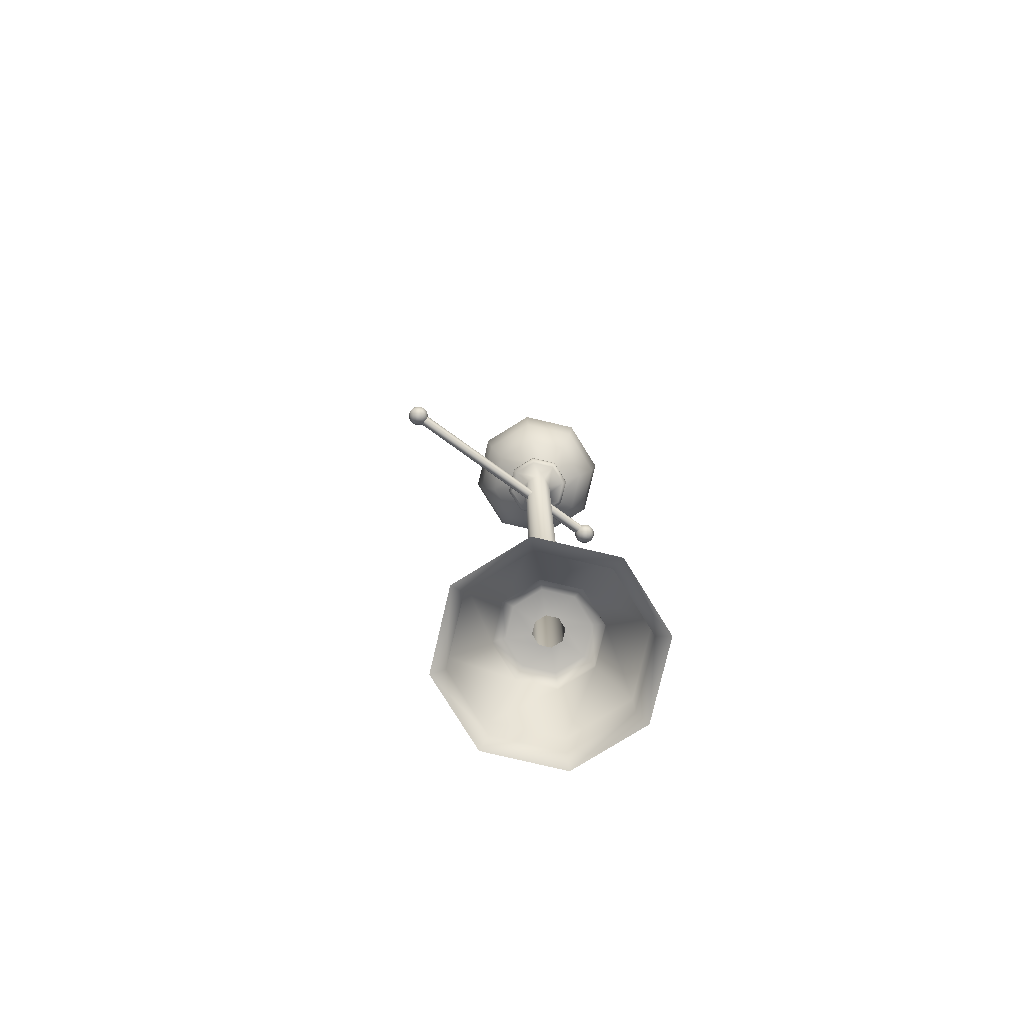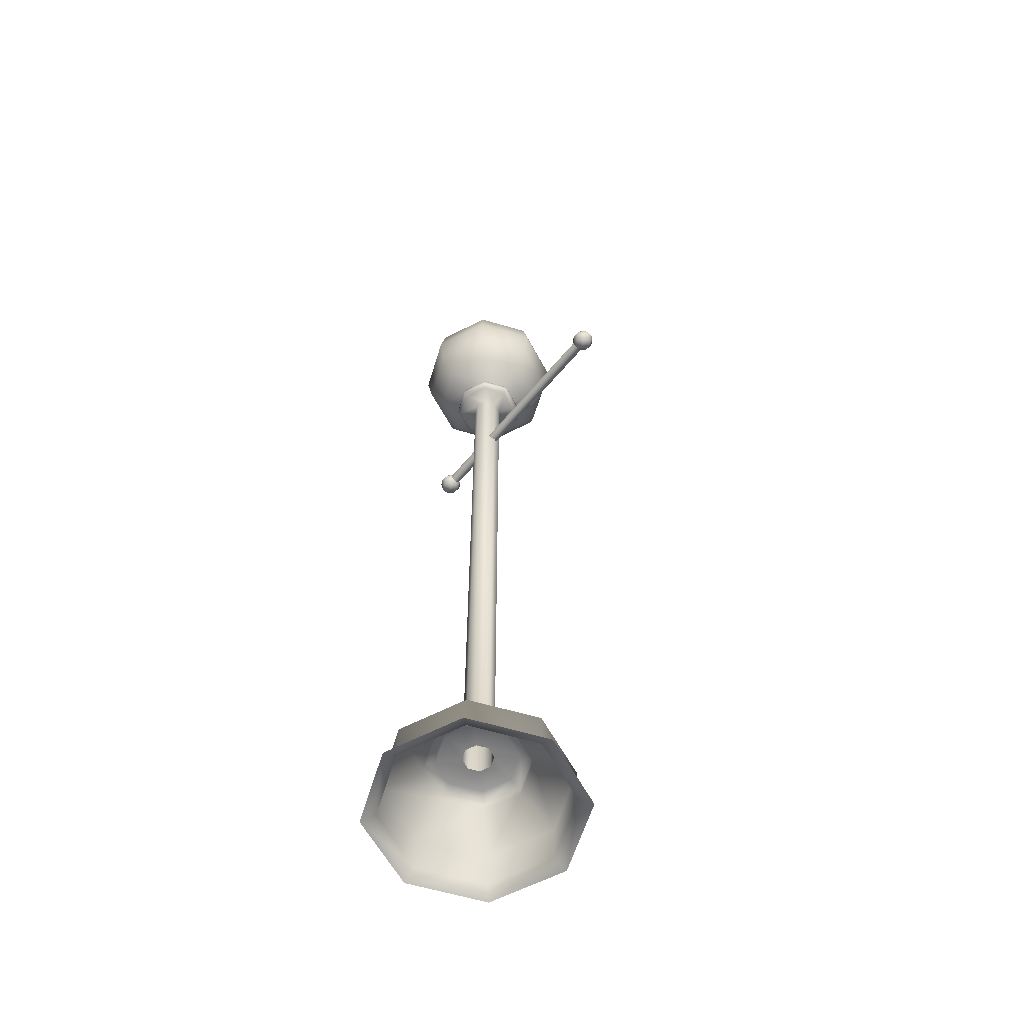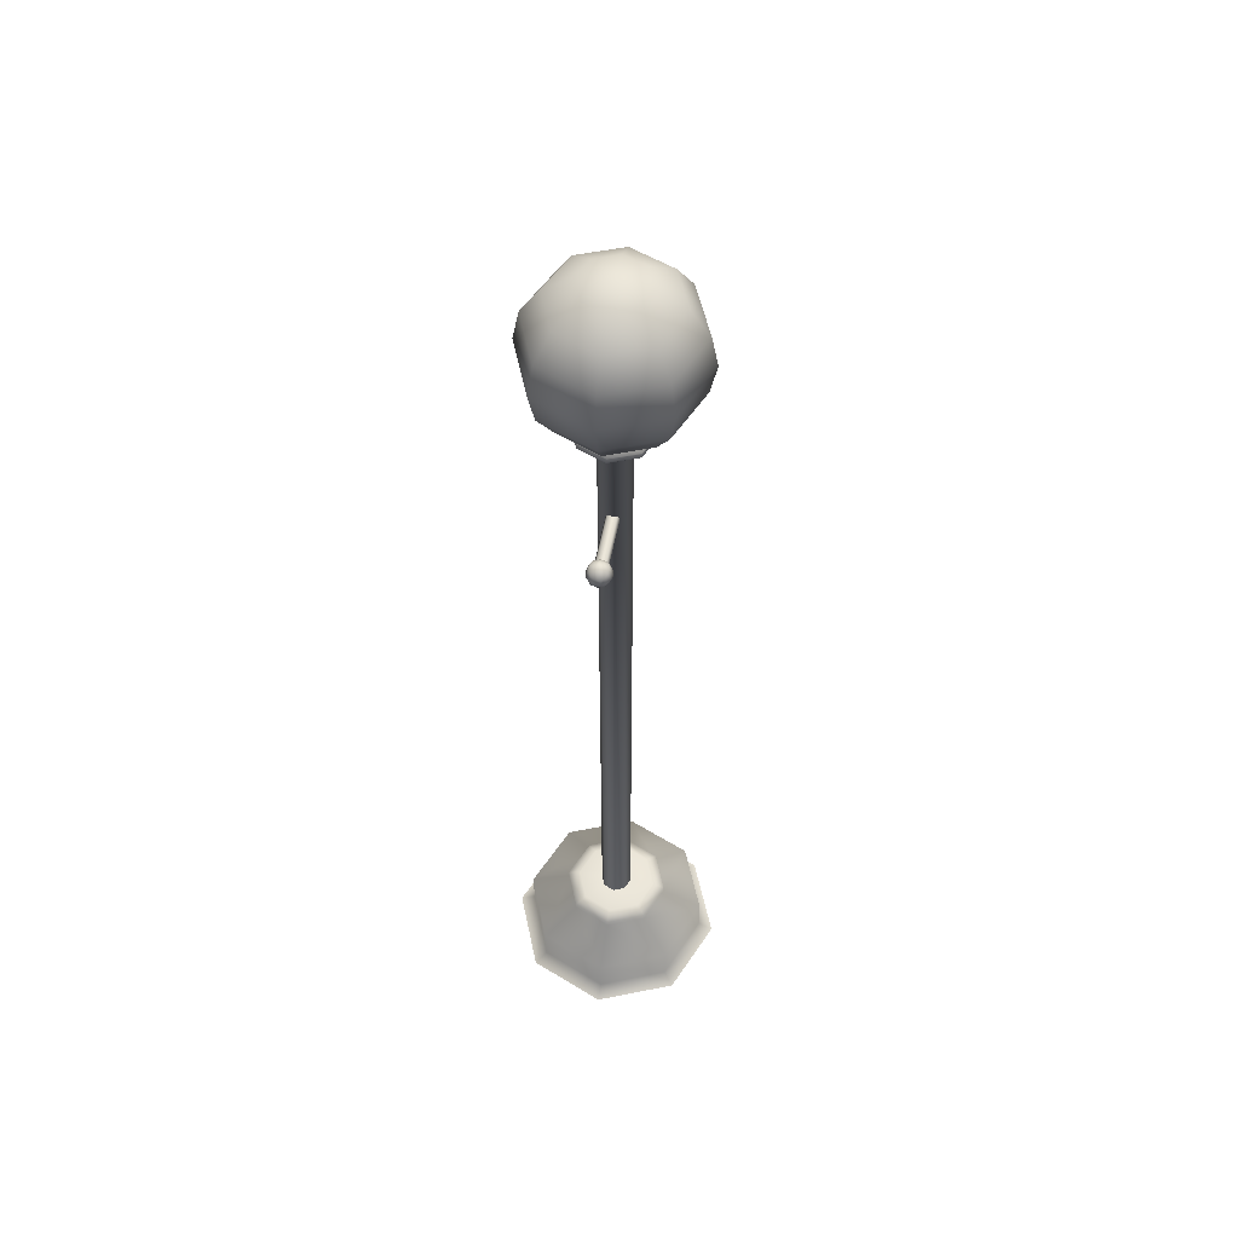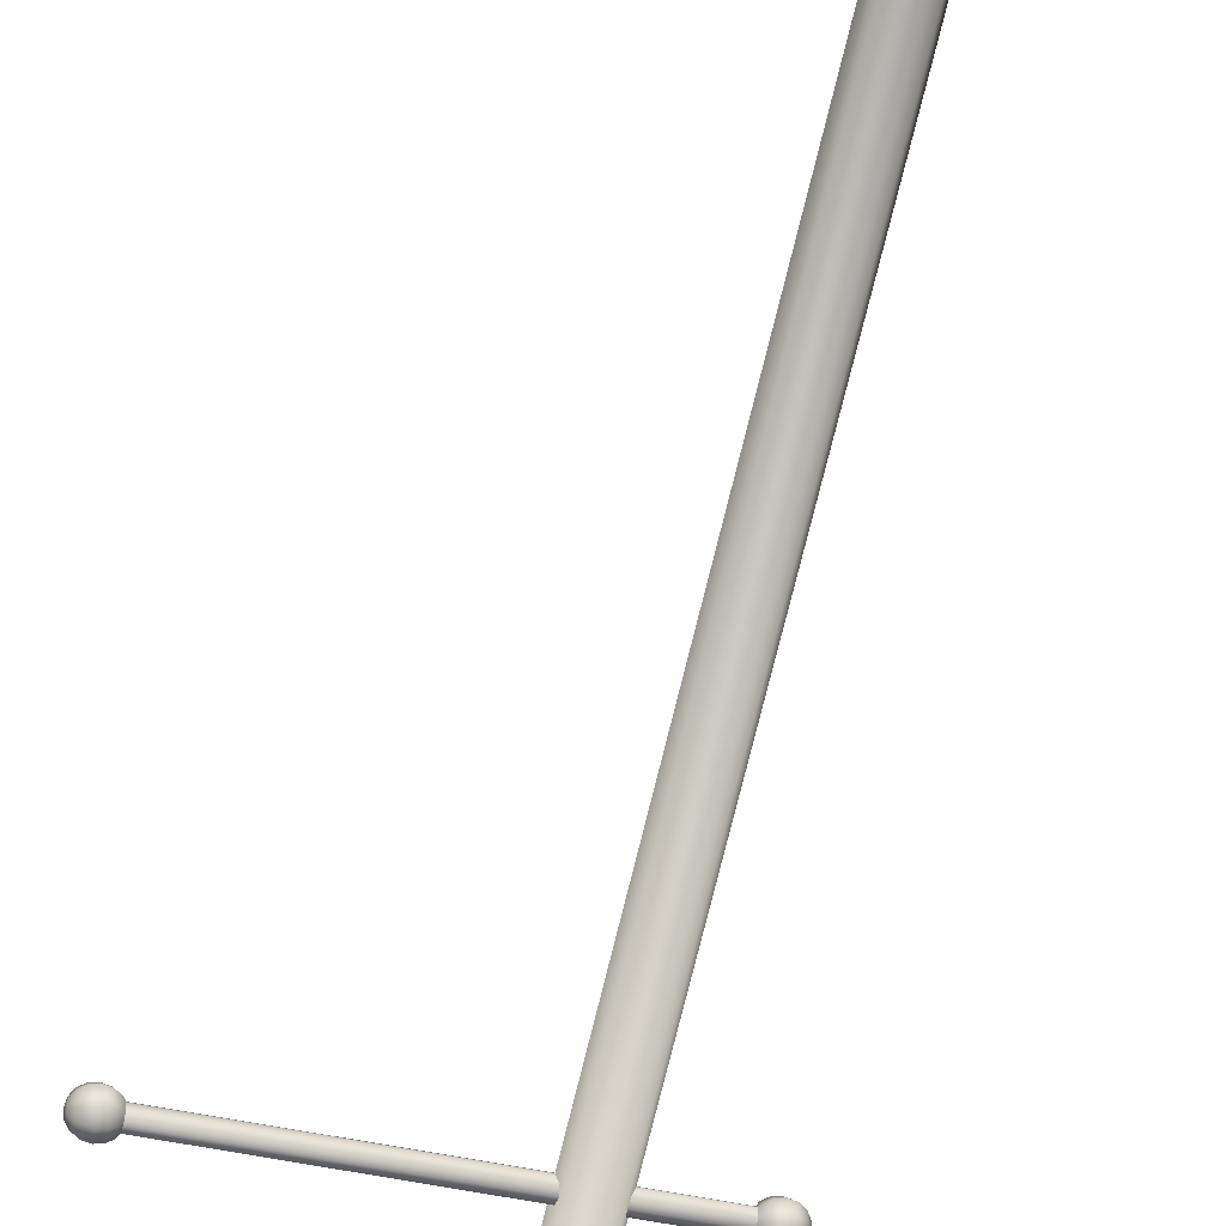
<metadata>
{"format":"obj","ext":"obj","renderer":"f3d","projection":"perspective","resolution":1024,"background":"white","views":[{"elev":-78.9,"azim":-41.7,"up":"+Y"},{"elev":-60.3,"azim":-135.4,"up":"+Y"},{"elev":54.1,"azim":94.5,"up":"+Y"},{"elev":-69.7,"azim":-13.3,"up":"+Z"}]}
</metadata>
<code>
g default
v 0.0802 3.156 0.09117
v 0.123 3.156 0.01219
v 0.09744 3.156 -0.07394
v 0.01846 3.156 -0.1168
v -0.06767 3.156 -0.09117
v -0.1105 3.156 -0.01219
v -0.08492 3.156 0.07394
v -0.005928 3.156 0.1168
v 0.1429 3.222 0.1685
v 0.222 3.222 0.02252
v 0.1747 3.222 -0.1366
v 0.02879 3.222 -0.2157
v -0.1304 3.222 -0.1685
v -0.2095 3.222 -0.02252
v -0.1622 3.222 0.1366
v -0.01626 3.222 0.2157
v 0.1848 3.322 0.2201
v 0.2881 3.322 0.02943
v 0.2264 3.322 -0.1785
v 0.03569 3.322 -0.2819
v -0.1722 3.322 -0.2201
v -0.2756 3.322 -0.02943
v -0.2139 3.322 0.1785
v -0.02316 3.322 0.2819
v 0.1995 3.439 0.2383
v 0.3114 3.439 0.03186
v 0.2445 3.439 -0.1932
v 0.03812 3.439 -0.3051
v -0.1869 3.439 -0.2383
v -0.2988 3.439 -0.03186
v -0.232 3.439 0.1932
v -0.02559 3.439 0.3051
v 0.1848 3.557 0.2201
v 0.2881 3.557 0.02943
v 0.2264 3.557 -0.1785
v 0.03569 3.557 -0.2819
v -0.1722 3.557 -0.2201
v -0.2756 3.557 -0.02943
v -0.2139 3.557 0.1785
v -0.02316 3.557 0.2819
v 0.1429 3.656 0.1685
v 0.222 3.656 0.02252
v 0.1747 3.656 -0.1366
v 0.02879 3.656 -0.2157
v -0.1304 3.656 -0.1685
v -0.2095 3.656 -0.02252
v -0.1622 3.656 0.1366
v -0.01626 3.656 0.2157
v 0.0802 3.723 0.09117
v 0.123 3.723 0.01219
v 0.09744 3.723 -0.07394
v 0.01846 3.723 -0.1168
v -0.06767 3.723 -0.09117
v -0.1105 3.723 -0.01219
v -0.08492 3.723 0.07394
v -0.005928 3.723 0.1168
v 0.006264 3.746 0
v 0.08601 3.142 0.09833
v 0.1322 3.142 0.01315
v 0.1046 3.142 -0.07974
v 0.01941 3.142 -0.1259
v -0.07348 3.142 -0.09833
v -0.1197 3.142 -0.01315
v -0.09206 3.142 0.07974
v -0.006882 3.142 0.1259
v 0.09678 3.124 0.1116
v 0.1492 3.124 0.01492
v 0.1179 3.124 -0.09051
v 0.02119 3.124 -0.1429
v -0.08425 3.124 -0.1116
v -0.1367 3.124 -0.01492
v -0.1054 3.124 0.09051
v -0.008659 3.124 0.1429
v 0.09678 3.105 0.1116
v 0.1492 3.105 0.01492
v 0.1179 3.105 -0.09051
v 0.02119 3.105 -0.1429
v -0.08425 3.105 -0.1116
v -0.1367 3.105 -0.01492
v -0.1054 3.105 0.09051
v -0.008659 3.105 0.1429
v 0.08594 3.084 0.09827
v 0.1321 3.084 0.01314
v 0.1045 3.084 -0.07968
v 0.0194 3.084 -0.1258
v -0.07342 3.084 -0.09827
v -0.1196 3.084 -0.01314
v -0.09199 3.084 0.07968
v -0.006874 3.084 0.1258
v 0.04304 3.066 0.04536
v 0.06435 3.066 0.006073
v 0.05162 3.066 -0.03679
v 0.01233 3.066 -0.05809
v -0.03052 3.066 -0.04536
v -0.05182 3.066 -0.006058
v -0.03909 3.066 0.03679
v 0.000198 3.066 0.05809
v 0.04304 0.3053 0.04536
v 0.06435 0.3053 0.006073
v 0.05162 0.3053 -0.03679
v 0.01233 0.3053 -0.05809
v -0.03052 0.3053 -0.04536
v -0.05182 0.3053 -0.006058
v -0.03909 0.3053 0.03679
v 0.000198 0.3053 0.05809
v 0.1013 0.3053 0.1171
v 0.1563 0.3053 0.01566
v 0.1234 0.3053 -0.09499
v 0.02193 0.3053 -0.15
v -0.08872 0.3053 -0.1171
v -0.1437 0.3053 -0.01566
v -0.1109 0.3053 0.09499
v -0.009399 0.3053 0.15
v 0.1304 0.2862 0.153
v 0.2022 0.2862 0.02046
v 0.1593 0.2862 -0.1241
v 0.02673 0.2862 -0.196
v -0.1179 0.2862 -0.153
v -0.1897 0.2862 -0.02046
v -0.1468 0.2862 0.1241
v -0.0142 0.2862 0.196
v 0.1304 0.2598 0.153
v 0.2022 0.2598 0.02046
v 0.1593 0.2598 -0.1241
v 0.02673 0.2598 -0.196
v -0.1179 0.2598 -0.153
v -0.1897 0.2598 -0.02046
v -0.1468 0.2598 0.1241
v -0.0142 0.2598 0.196
v 0.2266 0.1782 0.2717
v 0.3542 0.1782 0.03632
v 0.278 0.1782 -0.2203
v 0.04259 0.1782 -0.3479
v -0.2141 0.1782 -0.2717
v -0.3416 0.1782 -0.03632
v -0.2654 0.1782 0.2203
v -0.03006 0.1782 0.3479
v 0.2266 0.03296 0.2717
v 0.3542 0.03296 0.03632
v 0.278 0.03296 -0.2203
v 0.04259 0.03296 -0.3479
v -0.2141 0.03296 -0.2717
v -0.3416 0.03296 -0.03632
v -0.2654 0.03296 0.2203
v -0.03006 0.03296 0.3479
v 0.2613 -0 0.3145
v 0.4089 -0 0.04204
v 0.3207 -0 -0.255
v 0.0483 -0 -0.4027
v -0.2487 -0 -0.3145
v -0.3964 0 -0.04204
v -0.3082 -0 0.255
v -0.03577 -0 0.4027
v -0.6515 2.733 -0.0564
v -0.6502 2.738 -0.06854
v -0.6599 2.753 -0.06955
v -0.6623 2.744 -0.0471
v -0.6489 2.733 -0.08069
v -0.6576 2.744 -0.09199
v -0.6484 2.721 -0.08571
v -0.6566 2.721 -0.1013
v -0.6489 2.709 -0.08069
v -0.6576 2.698 -0.09199
v -0.6502 2.704 -0.06854
v -0.6599 2.689 -0.06955
v -0.6515 2.709 -0.0564
v -0.6623 2.698 -0.0471
v -0.652 2.721 -0.05136
v -0.6632 2.721 -0.03781
v -0.6745 2.763 -0.07107
v -0.6775 2.75 -0.04175
v -0.6714 2.75 -0.1004
v -0.6701 2.721 -0.1125
v -0.6714 2.691 -0.1004
v -0.6745 2.679 -0.07107
v -0.6775 2.691 -0.04175
v -0.6788 2.721 -0.0296
v -0.6916 2.766 -0.07286
v -0.695 2.753 -0.04112
v -0.6883 2.753 -0.1046
v -0.687 2.721 -0.1178
v -0.6883 2.689 -0.1046
v -0.6916 2.676 -0.07286
v -0.695 2.689 -0.04112
v -0.6963 2.721 -0.02798
v -0.7088 2.763 -0.07466
v -0.7119 2.75 -0.04533
v -0.7058 2.75 -0.104
v -0.7045 2.721 -0.1161
v -0.7058 2.691 -0.104
v -0.7088 2.679 -0.07466
v -0.7119 2.691 -0.04533
v -0.7132 2.721 -0.03319
v -0.7234 2.753 -0.07617
v -0.7257 2.744 -0.05374
v -0.721 2.744 -0.09862
v -0.7201 2.721 -0.1079
v -0.721 2.698 -0.09862
v -0.7234 2.689 -0.07617
v -0.7257 2.698 -0.05374
v -0.7267 2.721 -0.04443
v -0.7331 2.738 -0.07719
v -0.7344 2.733 -0.06505
v -0.7319 2.733 -0.08934
v -0.7313 2.721 -0.09438
v -0.7319 2.709 -0.08934
v -0.7331 2.704 -0.07719
v -0.7344 2.709 -0.06505
v -0.7349 2.721 -0.06001
v -0.7365 2.721 -0.07755
v 0.2365 2.733 0.01175
v 0.2352 2.738 0.02389
v 0.2449 2.753 0.02492
v 0.2473 2.744 0.002472
v 0.2339 2.733 0.03604
v 0.2426 2.744 0.04736
v 0.2334 2.721 0.04108
v 0.2416 2.721 0.05666
v 0.2339 2.709 0.03604
v 0.2426 2.698 0.04736
v 0.2352 2.704 0.02389
v 0.2449 2.689 0.02492
v 0.2365 2.709 0.01175
v 0.2473 2.698 0.002472
v 0.237 2.721 0.006729
v 0.2482 2.721 -0.006821
v 0.2595 2.763 0.02644
v 0.2626 2.75 -0.002884
v 0.2564 2.75 0.05576
v 0.2552 2.721 0.0679
v 0.2564 2.691 0.05576
v 0.2595 2.679 0.02644
v 0.2626 2.691 -0.002884
v 0.2638 2.721 -0.01503
v 0.2767 2.766 0.02823
v 0.28 2.753 -0.00351
v 0.2734 2.753 0.05997
v 0.272 2.721 0.07312
v 0.2734 2.689 0.05997
v 0.2767 2.676 0.02823
v 0.28 2.689 -0.00351
v 0.2814 2.721 -0.01665
v 0.2938 2.763 0.03003
v 0.2969 2.75 0.000702
v 0.2908 2.75 0.05936
v 0.2895 2.721 0.07149
v 0.2908 2.691 0.05936
v 0.2938 2.679 0.03003
v 0.2969 2.691 0.000702
v 0.2982 2.721 -0.01144
v 0.3084 2.753 0.03154
v 0.3108 2.744 0.009109
v 0.3061 2.744 0.05399
v 0.3051 2.721 0.06328
v 0.3061 2.698 0.05399
v 0.3084 2.689 0.03154
v 0.3108 2.698 0.009109
v 0.3117 2.721 -0.000198
v 0.3181 2.738 0.03256
v 0.3194 2.733 0.02042
v 0.3169 2.733 0.04471
v 0.3163 2.721 0.04974
v 0.3169 2.709 0.04471
v 0.3181 2.704 0.03256
v 0.3194 2.709 0.02042
v 0.3199 2.721 0.01538
v 0.3216 2.721 0.03291
v -0.6823 2.744 -0.0719
v -0.6841 2.738 -0.05537
v 0.2612 2.738 0.04332
v 0.263 2.744 0.02679
v -0.6806 2.738 -0.08841
v 0.2647 2.738 0.01028
v -0.6799 2.721 -0.09526
v 0.2654 2.721 0.003433
v -0.6806 2.704 -0.08841
v 0.2647 2.704 0.01028
v -0.6823 2.697 -0.0719
v 0.263 2.697 0.02679
v -0.6841 2.704 -0.05537
v 0.2612 2.704 0.04332
v -0.6848 2.721 -0.04852
v 0.2605 2.721 0.05017
g Deca_Park_Lamp
f 1 2 9
f 9 2 10
f 2 3 10
f 10 3 11
f 3 4 11
f 11 4 12
f 4 5 12
f 12 5 13
f 5 6 13
f 13 6 14
f 6 7 14
f 14 7 15
f 7 8 15
f 15 8 16
f 8 1 16
f 16 1 9
f 9 10 17
f 17 10 18
f 10 11 18
f 18 11 19
f 11 12 19
f 19 12 20
f 12 13 20
f 20 13 21
f 13 14 21
f 21 14 22
f 14 15 22
f 22 15 23
f 15 16 23
f 23 16 24
f 16 9 24
f 24 9 17
f 17 18 25
f 25 18 26
f 18 19 26
f 26 19 27
f 19 20 27
f 27 20 28
f 20 21 28
f 28 21 29
f 21 22 29
f 29 22 30
f 22 23 30
f 30 23 31
f 23 24 31
f 31 24 32
f 24 17 32
f 32 17 25
f 25 26 33
f 33 26 34
f 26 27 34
f 34 27 35
f 27 28 35
f 35 28 36
f 28 29 36
f 36 29 37
f 29 30 37
f 37 30 38
f 30 31 38
f 38 31 39
f 31 32 39
f 39 32 40
f 32 25 40
f 40 25 33
f 33 34 41
f 41 34 42
f 34 35 42
f 42 35 43
f 35 36 43
f 43 36 44
f 36 37 44
f 44 37 45
f 37 38 45
f 45 38 46
f 38 39 46
f 46 39 47
f 39 40 47
f 47 40 48
f 40 33 48
f 48 33 41
f 41 42 49
f 49 42 50
f 42 43 50
f 50 43 51
f 43 44 51
f 51 44 52
f 44 45 52
f 52 45 53
f 45 46 53
f 53 46 54
f 46 47 54
f 54 47 55
f 47 48 55
f 55 48 56
f 48 41 56
f 56 41 49
f 49 50 57
f 50 51 57
f 51 52 57
f 52 53 57
f 53 54 57
f 54 55 57
f 55 56 57
f 56 49 57
f 2 1 59
f 59 1 58
f 3 2 60
f 60 2 59
f 4 3 61
f 61 3 60
f 5 4 62
f 62 4 61
f 6 5 63
f 63 5 62
f 7 6 64
f 64 6 63
f 8 7 65
f 65 7 64
f 1 8 58
f 58 8 65
f 59 58 67
f 67 58 66
f 60 59 68
f 68 59 67
f 61 60 69
f 69 60 68
f 62 61 70
f 70 61 69
f 63 62 71
f 71 62 70
f 64 63 72
f 72 63 71
f 65 64 73
f 73 64 72
f 58 65 66
f 66 65 73
f 67 66 75
f 75 66 74
f 68 67 76
f 76 67 75
f 69 68 77
f 77 68 76
f 70 69 78
f 78 69 77
f 71 70 79
f 79 70 78
f 72 71 80
f 80 71 79
f 73 72 81
f 81 72 80
f 66 73 74
f 74 73 81
f 75 74 83
f 83 74 82
f 76 75 84
f 84 75 83
f 77 76 85
f 85 76 84
f 78 77 86
f 86 77 85
f 79 78 87
f 87 78 86
f 80 79 88
f 88 79 87
f 81 80 89
f 89 80 88
f 74 81 82
f 82 81 89
f 83 82 91
f 91 82 90
f 84 83 92
f 92 83 91
f 85 84 93
f 93 84 92
f 86 85 94
f 94 85 93
f 87 86 95
f 95 86 94
f 88 87 96
f 96 87 95
f 89 88 97
f 97 88 96
f 82 89 90
f 90 89 97
f 91 90 99
f 99 90 98
f 92 91 100
f 100 91 99
f 93 92 101
f 101 92 100
f 94 93 102
f 102 93 101
f 95 94 103
f 103 94 102
f 96 95 104
f 104 95 103
f 97 96 105
f 105 96 104
f 90 97 98
f 98 97 105
f 99 98 107
f 107 98 106
f 100 99 108
f 108 99 107
f 101 100 109
f 109 100 108
f 102 101 110
f 110 101 109
f 103 102 111
f 111 102 110
f 104 103 112
f 112 103 111
f 105 104 113
f 113 104 112
f 98 105 106
f 106 105 113
f 107 106 115
f 115 106 114
f 108 107 116
f 116 107 115
f 109 108 117
f 117 108 116
f 110 109 118
f 118 109 117
f 111 110 119
f 119 110 118
f 112 111 120
f 120 111 119
f 113 112 121
f 121 112 120
f 106 113 114
f 114 113 121
f 115 114 123
f 123 114 122
f 116 115 124
f 124 115 123
f 117 116 125
f 125 116 124
f 118 117 126
f 126 117 125
f 119 118 127
f 127 118 126
f 120 119 128
f 128 119 127
f 121 120 129
f 129 120 128
f 114 121 122
f 122 121 129
f 123 122 131
f 131 122 130
f 124 123 132
f 132 123 131
f 125 124 133
f 133 124 132
f 126 125 134
f 134 125 133
f 127 126 135
f 135 126 134
f 128 127 136
f 136 127 135
f 129 128 137
f 137 128 136
f 122 129 130
f 130 129 137
f 131 130 139
f 139 130 138
f 132 131 140
f 140 131 139
f 133 132 141
f 141 132 140
f 134 133 142
f 142 133 141
f 135 134 143
f 143 134 142
f 136 135 144
f 144 135 143
f 137 136 145
f 145 136 144
f 130 137 138
f 138 137 145
f 139 138 147
f 147 138 146
f 140 139 148
f 148 139 147
f 141 140 149
f 149 140 148
f 142 141 150
f 150 141 149
f 143 142 151
f 151 142 150
f 144 143 152
f 152 143 151
f 145 144 153
f 153 144 152
f 138 145 146
f 146 145 153
f 155 156 154
f 154 156 157
f 155 158 156
f 156 158 159
f 158 160 159
f 159 160 161
f 160 162 161
f 161 162 163
f 162 164 163
f 163 164 165
f 164 166 165
f 165 166 167
f 166 168 167
f 167 168 169
f 168 154 169
f 169 154 157
f 157 156 171
f 171 156 170
f 156 159 170
f 170 159 172
f 159 161 172
f 172 161 173
f 161 163 173
f 173 163 174
f 163 165 174
f 174 165 175
f 165 167 175
f 175 167 176
f 167 169 176
f 176 169 177
f 169 157 177
f 177 157 171
f 171 170 179
f 179 170 178
f 170 172 178
f 178 172 180
f 172 173 180
f 180 173 181
f 173 174 181
f 181 174 182
f 174 175 182
f 182 175 183
f 175 176 183
f 183 176 184
f 176 177 184
f 184 177 185
f 177 171 185
f 185 171 179
f 179 178 187
f 187 178 186
f 178 180 186
f 186 180 188
f 180 181 188
f 188 181 189
f 181 182 189
f 189 182 190
f 182 183 190
f 190 183 191
f 183 184 191
f 191 184 192
f 184 185 192
f 192 185 193
f 185 179 193
f 193 179 187
f 187 186 195
f 195 186 194
f 186 188 194
f 194 188 196
f 188 189 196
f 196 189 197
f 189 190 197
f 197 190 198
f 190 191 198
f 198 191 199
f 191 192 199
f 199 192 200
f 192 193 200
f 200 193 201
f 193 187 201
f 201 187 195
f 195 194 203
f 203 194 202
f 194 196 202
f 202 196 204
f 196 197 204
f 204 197 205
f 197 198 205
f 205 198 206
f 198 199 206
f 206 199 207
f 199 200 207
f 207 200 208
f 200 201 208
f 208 201 209
f 201 195 209
f 209 195 203
f 203 202 210
f 202 204 210
f 204 205 210
f 205 206 210
f 206 207 210
f 207 208 210
f 208 209 210
f 209 203 210
f 211 212 214
f 214 212 213
f 212 215 213
f 213 215 216
f 215 217 216
f 216 217 218
f 217 219 218
f 218 219 220
f 221 222 219
f 219 222 220
f 221 223 222
f 222 223 224
f 223 225 224
f 224 225 226
f 225 211 226
f 226 211 214
f 214 213 228
f 228 213 227
f 213 216 227
f 227 216 229
f 216 218 229
f 229 218 230
f 218 220 230
f 230 220 231
f 220 222 231
f 231 222 232
f 222 224 232
f 232 224 233
f 224 226 233
f 233 226 234
f 226 214 234
f 234 214 228
f 228 227 236
f 236 227 235
f 227 229 235
f 235 229 237
f 229 230 237
f 237 230 238
f 230 231 238
f 238 231 239
f 231 232 239
f 239 232 240
f 232 233 240
f 240 233 241
f 233 234 241
f 241 234 242
f 234 228 242
f 242 228 236
f 236 235 244
f 244 235 243
f 235 237 243
f 243 237 245
f 237 238 245
f 245 238 246
f 238 239 246
f 246 239 247
f 239 240 247
f 247 240 248
f 240 241 248
f 248 241 249
f 241 242 249
f 249 242 250
f 242 236 250
f 250 236 244
f 244 243 252
f 252 243 251
f 243 245 251
f 251 245 253
f 245 246 253
f 253 246 254
f 246 247 254
f 254 247 255
f 247 248 255
f 255 248 256
f 248 249 256
f 256 249 257
f 249 250 257
f 257 250 258
f 250 244 258
f 258 244 252
f 252 251 260
f 260 251 259
f 251 253 259
f 259 253 261
f 253 254 261
f 261 254 262
f 254 255 262
f 262 255 263
f 255 256 263
f 263 256 264
f 256 257 264
f 264 257 265
f 257 258 265
f 265 258 266
f 258 252 266
f 266 252 260
f 260 259 267
f 259 261 267
f 261 262 267
f 262 263 267
f 263 264 267
f 264 265 267
f 265 266 267
f 266 260 267
f 268 269 271
f 271 269 270
f 272 268 273
f 273 268 271
f 274 272 275
f 275 272 273
f 276 274 277
f 277 274 275
f 278 276 279
f 279 276 277
f 280 278 281
f 281 278 279
f 282 280 283
f 283 280 281
f 269 282 270
f 270 282 283

</code>
